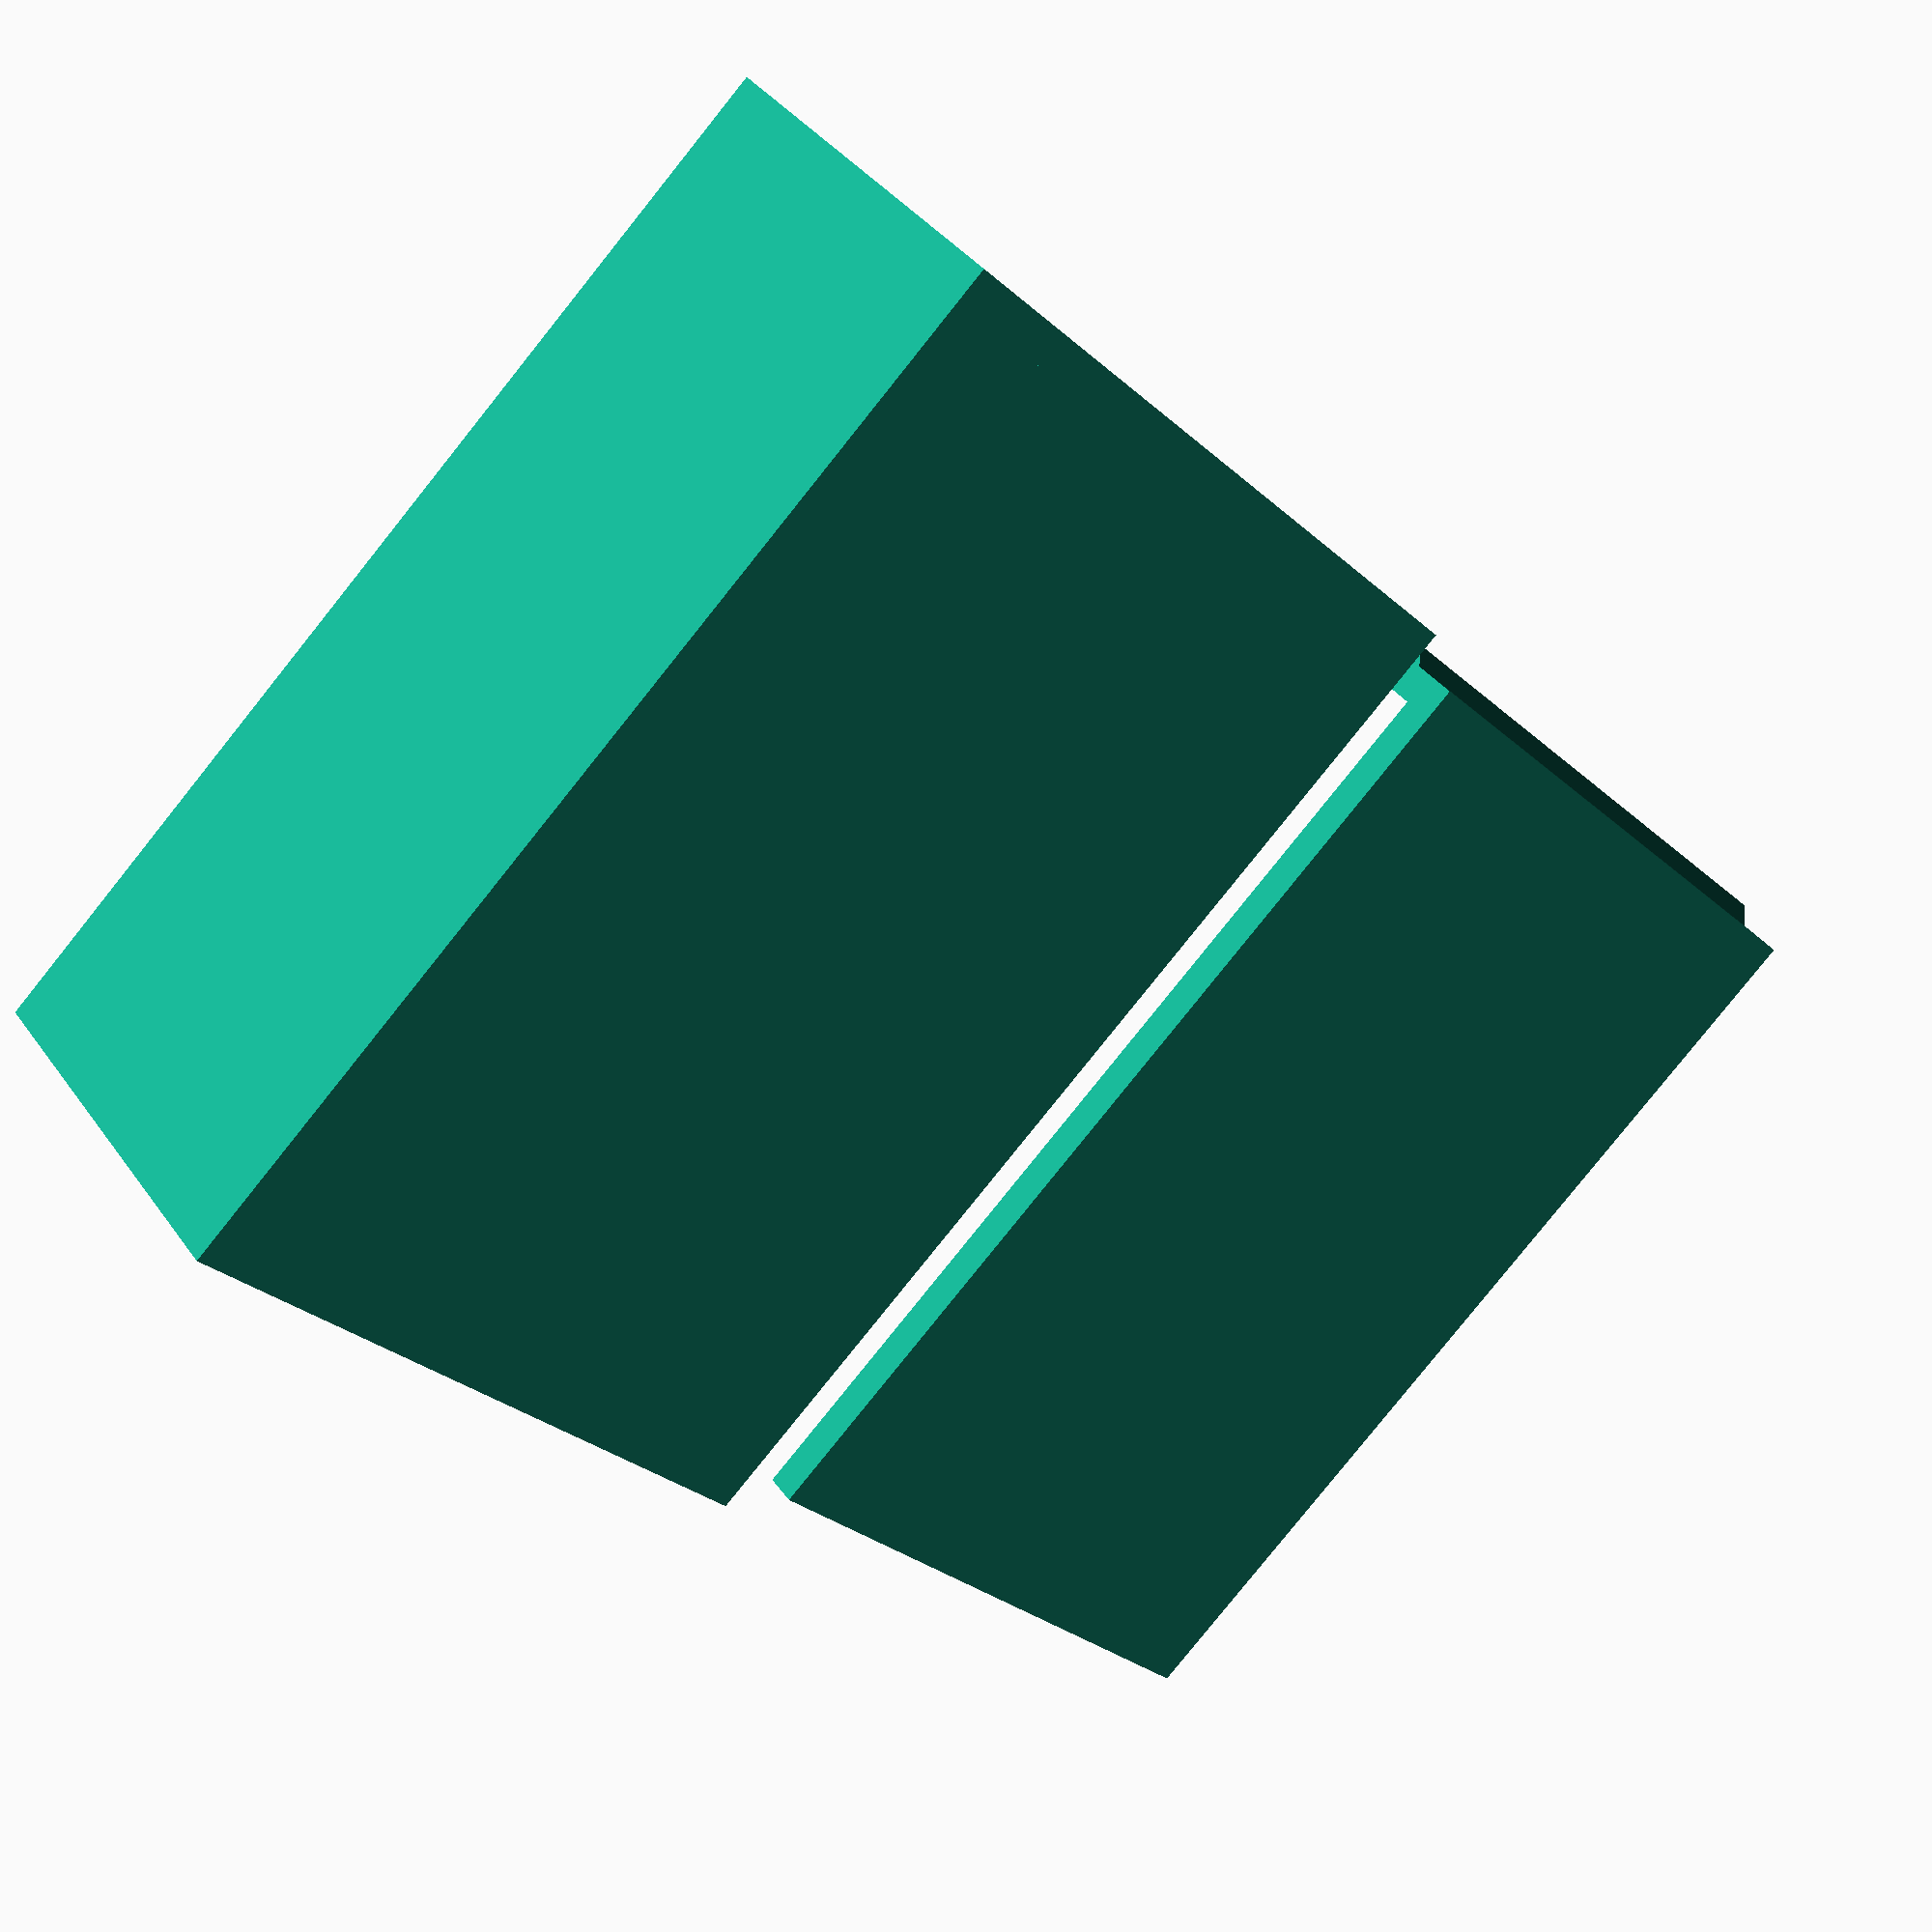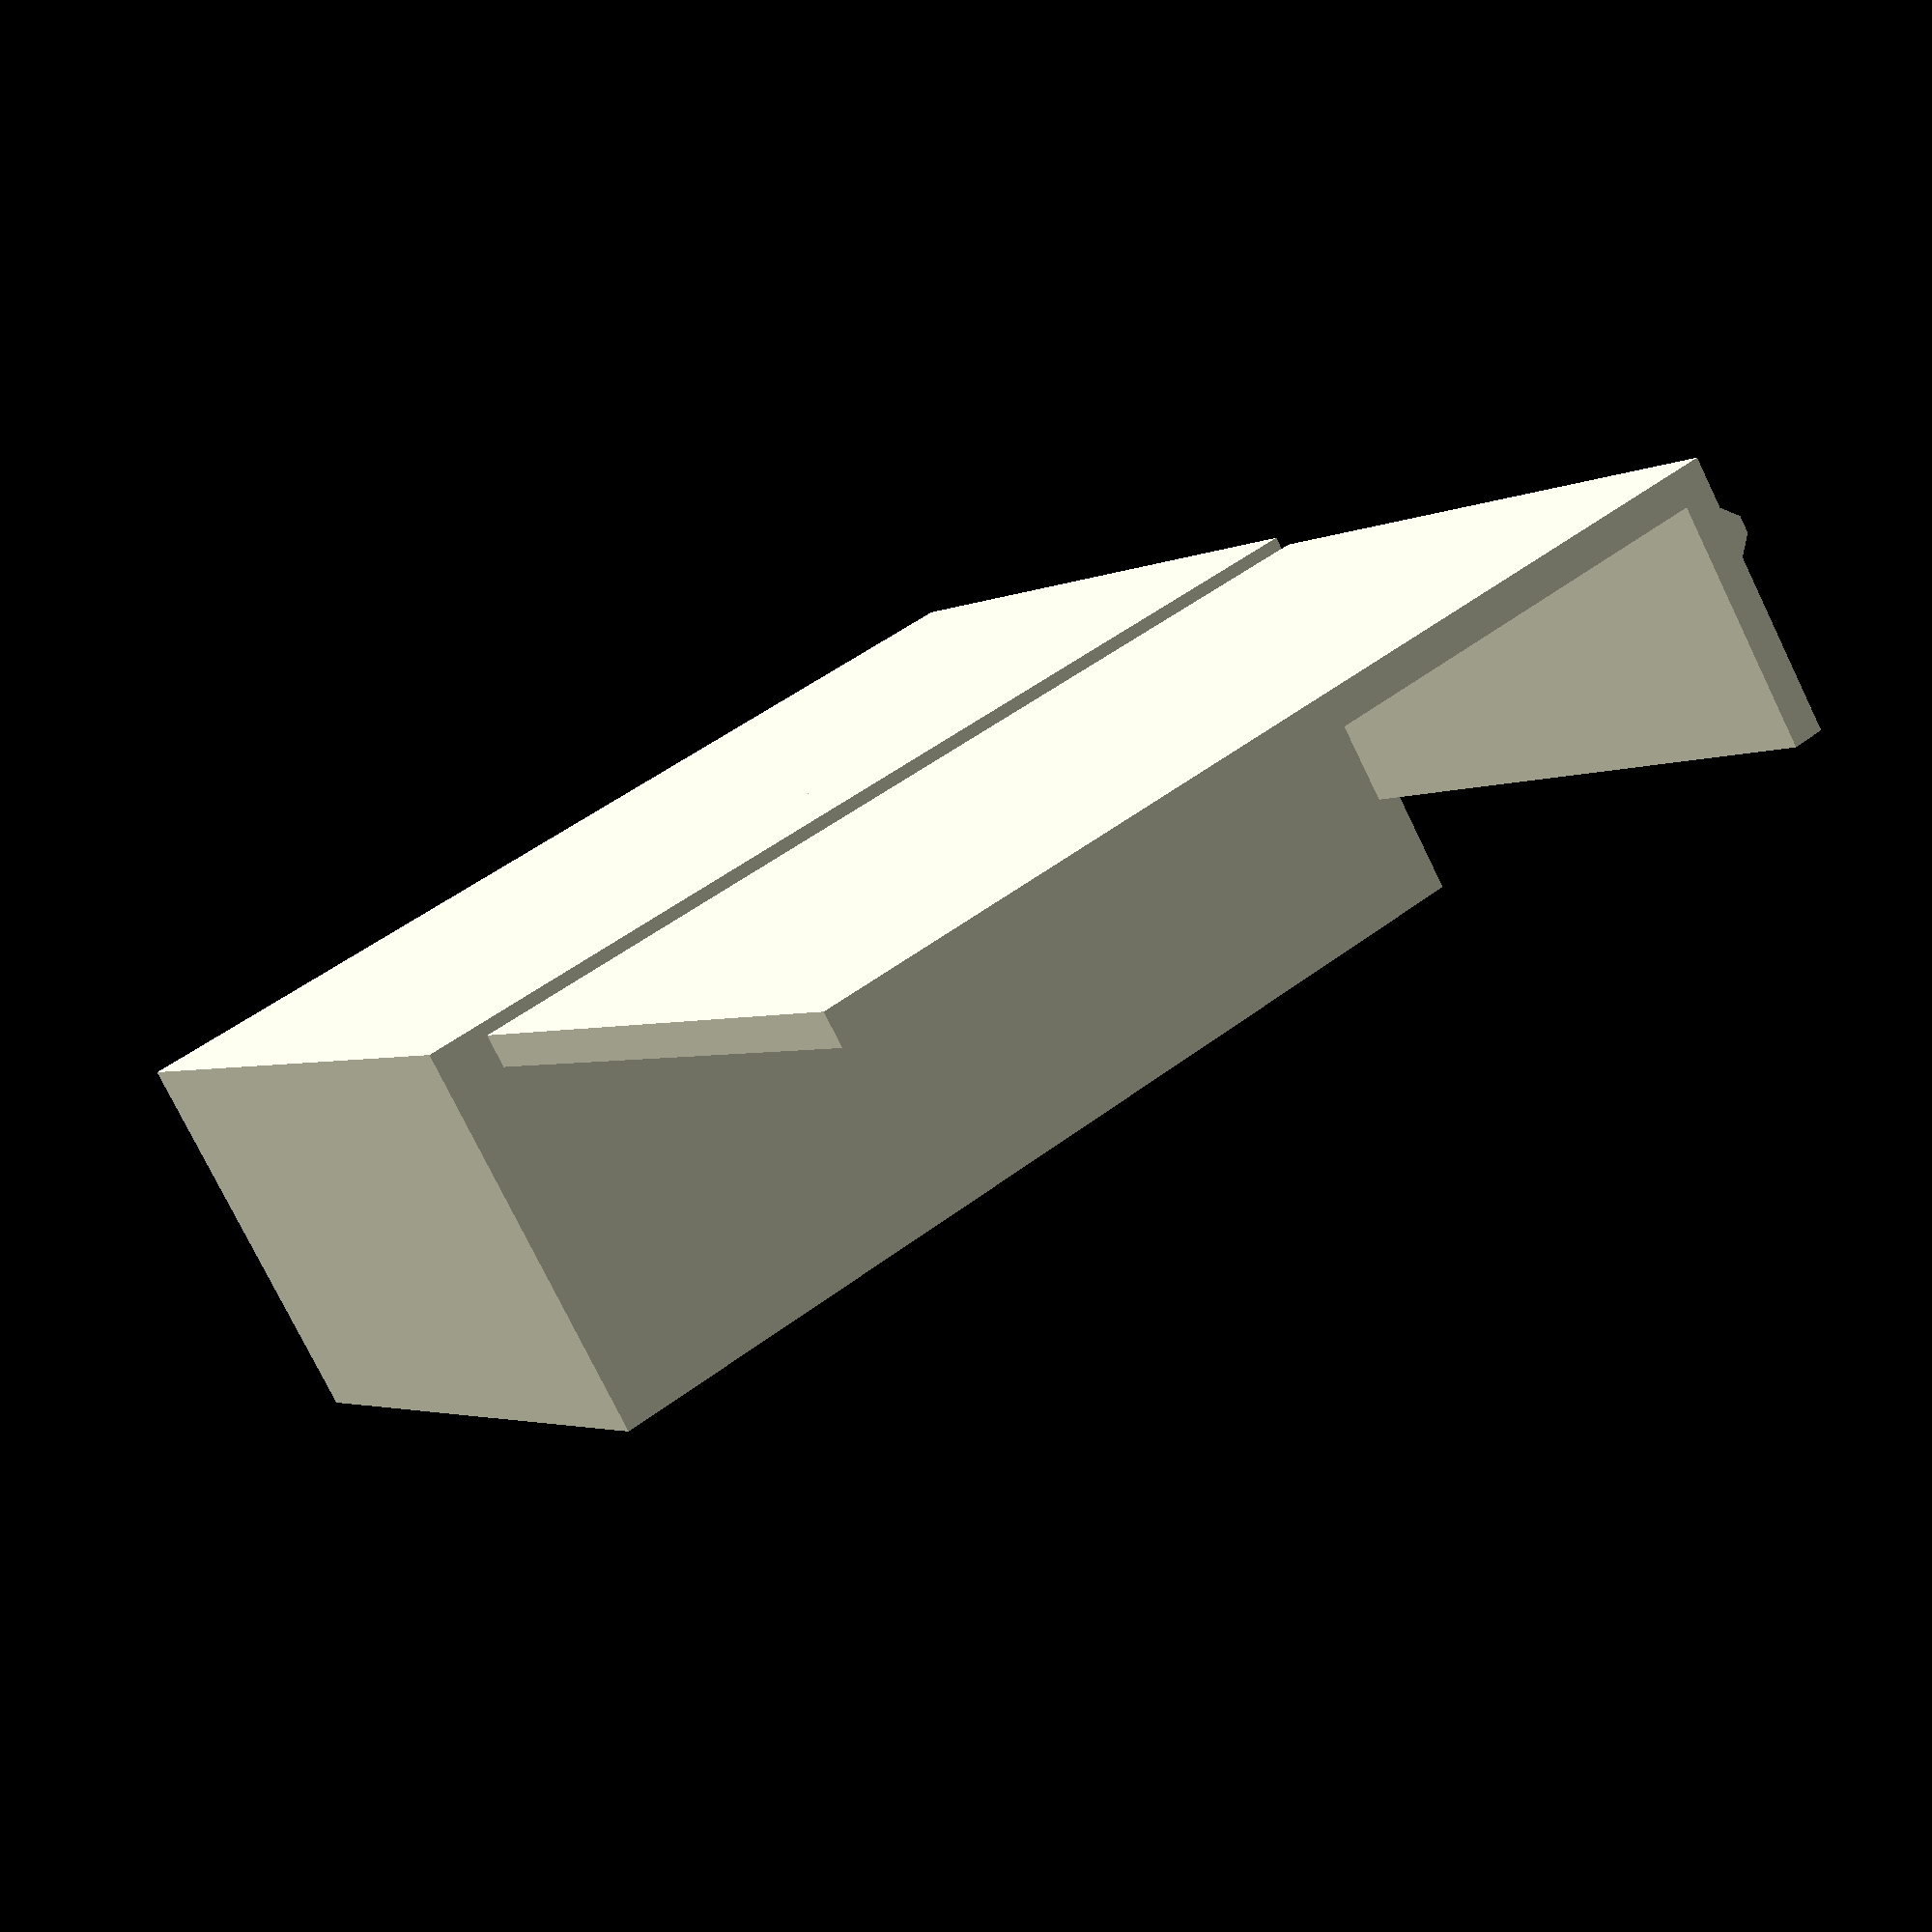
<openscad>
// Box for SOlar System Min Reader

rw=40;   // RC522 PCB width
rh=60;   // RC522 PCB height
rt=4;   // RC522 component thickness
bw=28;  // Daughter board width
t=1.5;  // Board thicknesses
bh=36;  // Daughter board height
by=1;   // Daughter board offset over edge of RC522
bz=5;   // Daughter board offset from RC522
bx=(rw-bw)/2; // Daughter board offset x
st=10;  // Screw thickness
w=2;    // Wall thickness
cx=5;   // Coner support
cy=1;   // Corner support
clip=1;    // clip size

module lid()
{
    difference()
    {
        cube([rw+w*2,rh+w*2+by,rt+bz+t+st+w*2]);
        translate([w,w,w])
        cube([rw,rh+by,rt+bz+t+st+w*2]);
        hull()
        {
            translate([w,w,rt+bz+t+st+w*2-clip*4-w])
            cube([rw,clip,clip*3]);
            translate([w,w-clip,rt+bz+t+st+w*2-clip*3-w])
            cube([rw,clip,clip]);
        }
        hull()
        {
            translate([w,rh+w*2+by-w*2,rt+bz+t+st+w*2-clip*4-w])
            cube([rw,clip,clip*3]);
            translate([w,rh+w*2+by-w,rt+bz+t+st+w*2-clip*3-w])
            cube([rw,clip,clip]);
        }
    }
    for(x=[0,w*2+rw-cx-w])
        for(y=[0,w*w+rh+by-cy-w])
        translate([x,y,0])
        cube([w+cx,w+cy,w+rt]);
    translate([0,w+rh/2-cy/2,0])
        cube([w*2+rw,cy,w+rt]);
}

module base()
{
    difference()
    {
        translate([w,w,0])
        {
            cube([rw,rh+by,w]);
            cube([rw,w,bz+t+st]);
        }
        // Screw holes in back

        // Cable hole
        
    }
    // screw posts

    // End
    hull()
    {
        translate([w,w,w+clip])
        cube([rw,w,clip*3]);
        translate([w,w-clip,w+clip*2])
        cube([rw,clip,clip]);
    }
}


lid();
translate([rw+w*3,0,0])
base();


</openscad>
<views>
elev=322.8 azim=133.1 roll=148.9 proj=p view=wireframe
elev=76.8 azim=123.0 roll=206.0 proj=p view=solid
</views>
